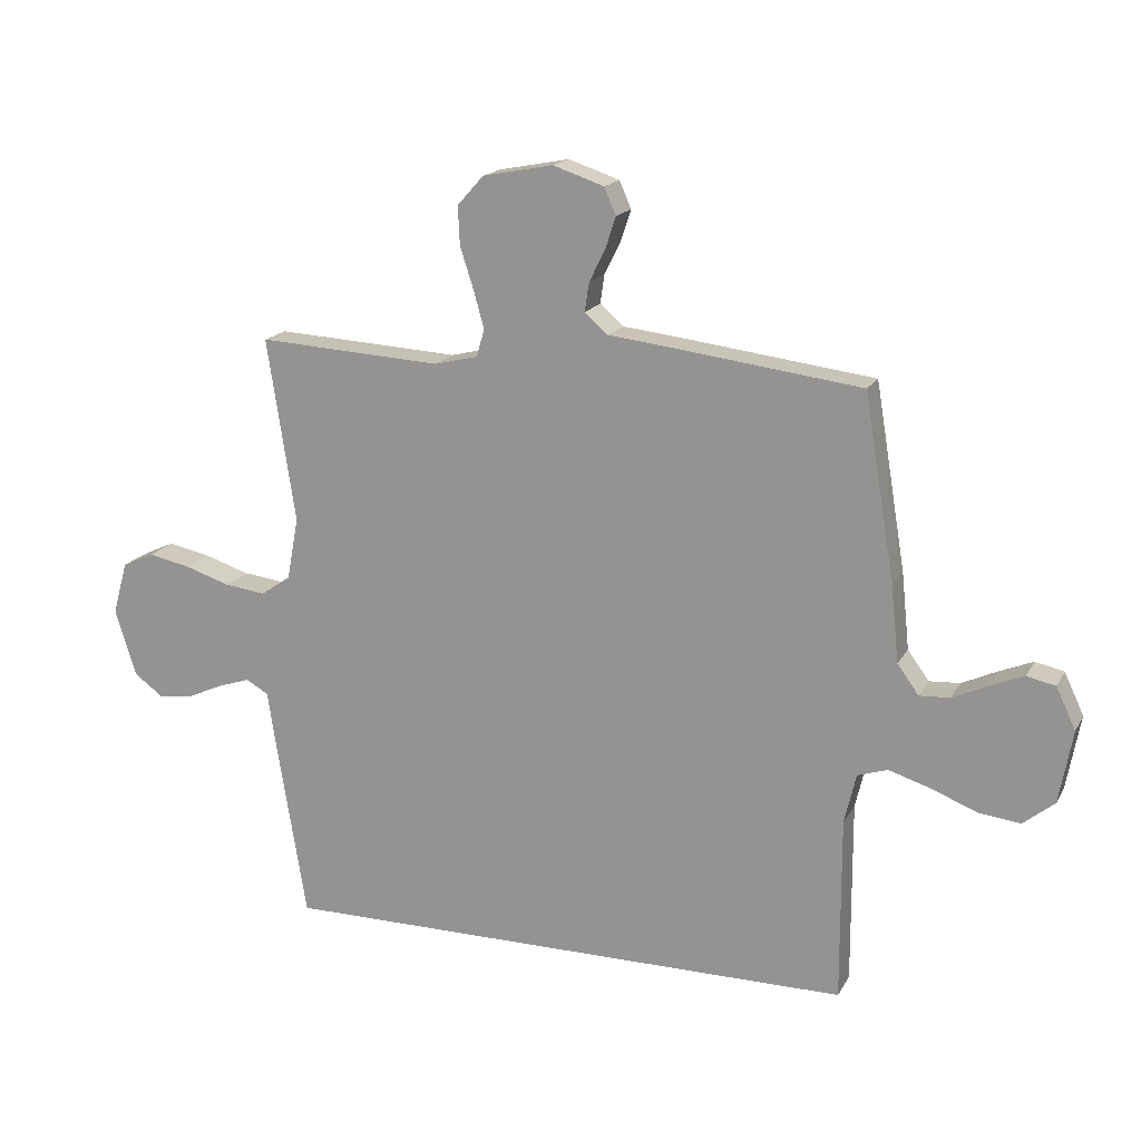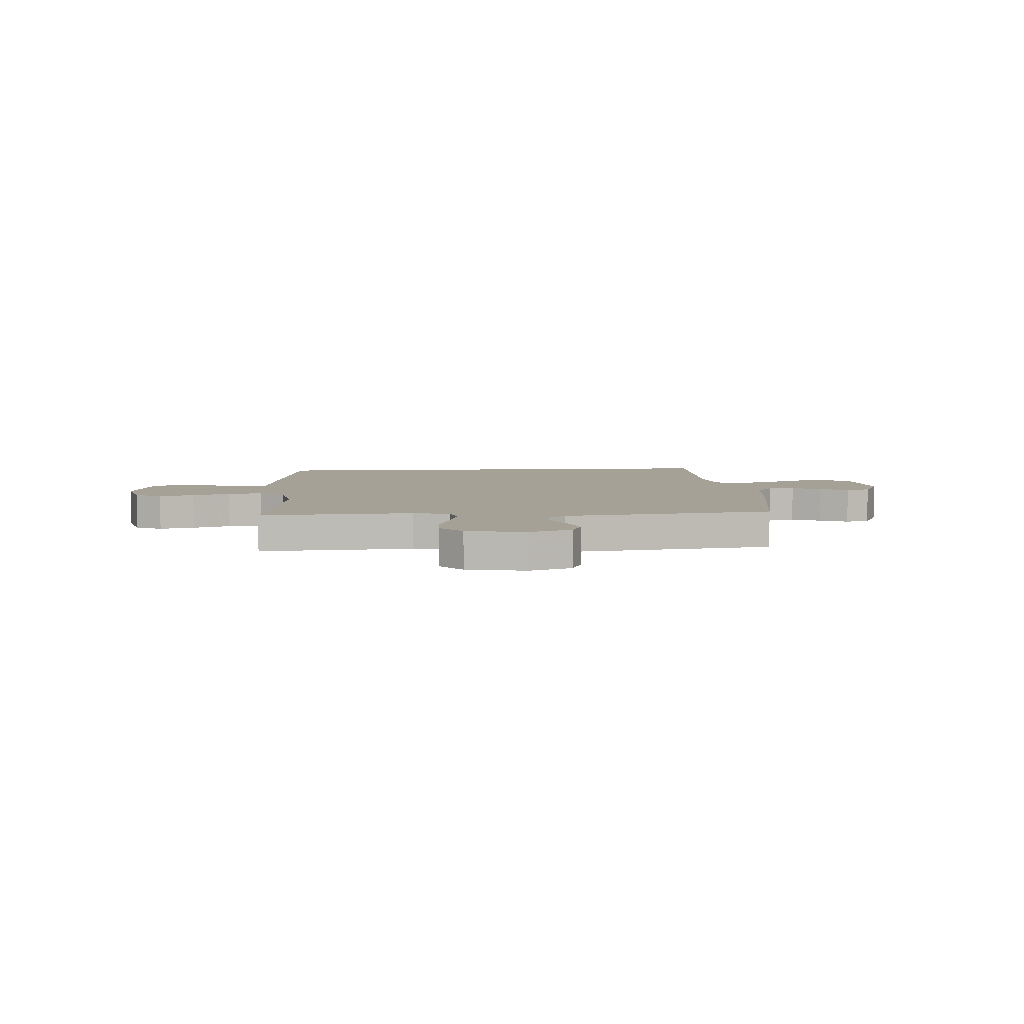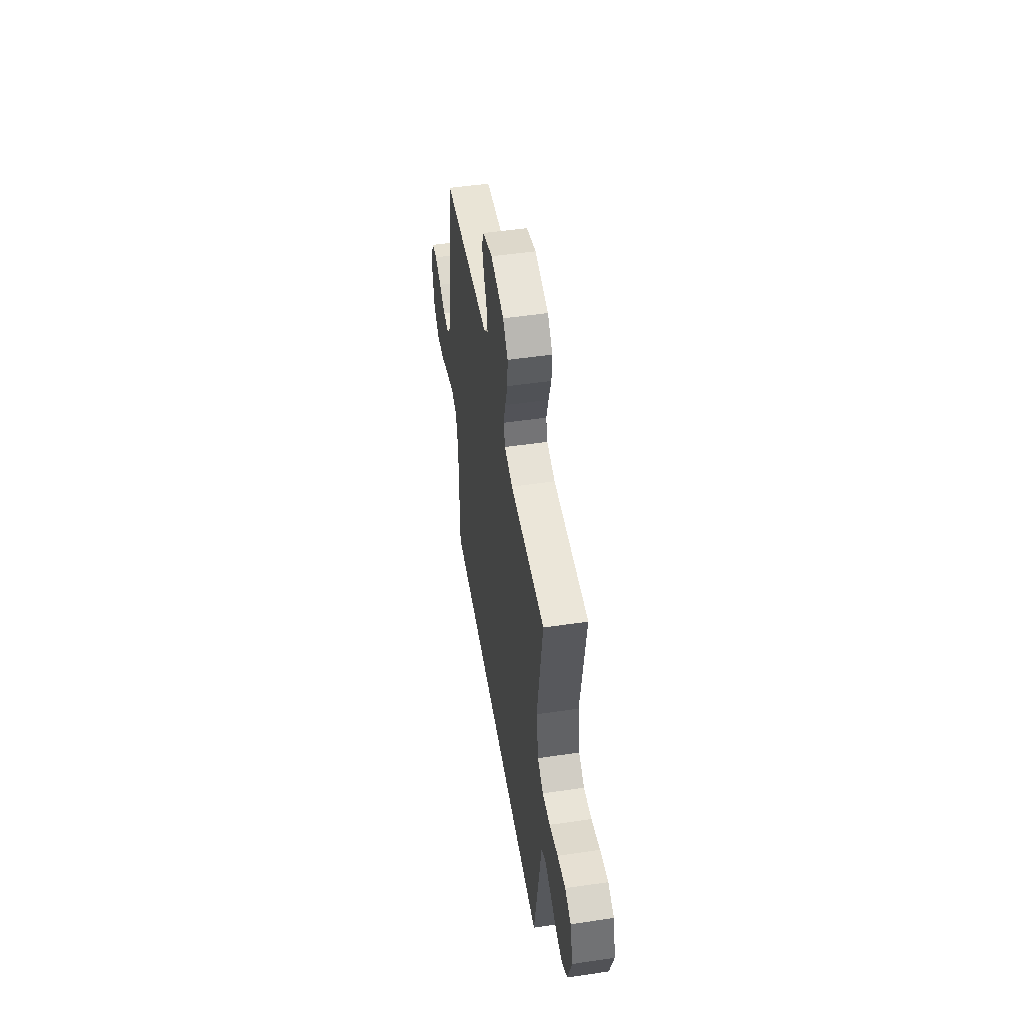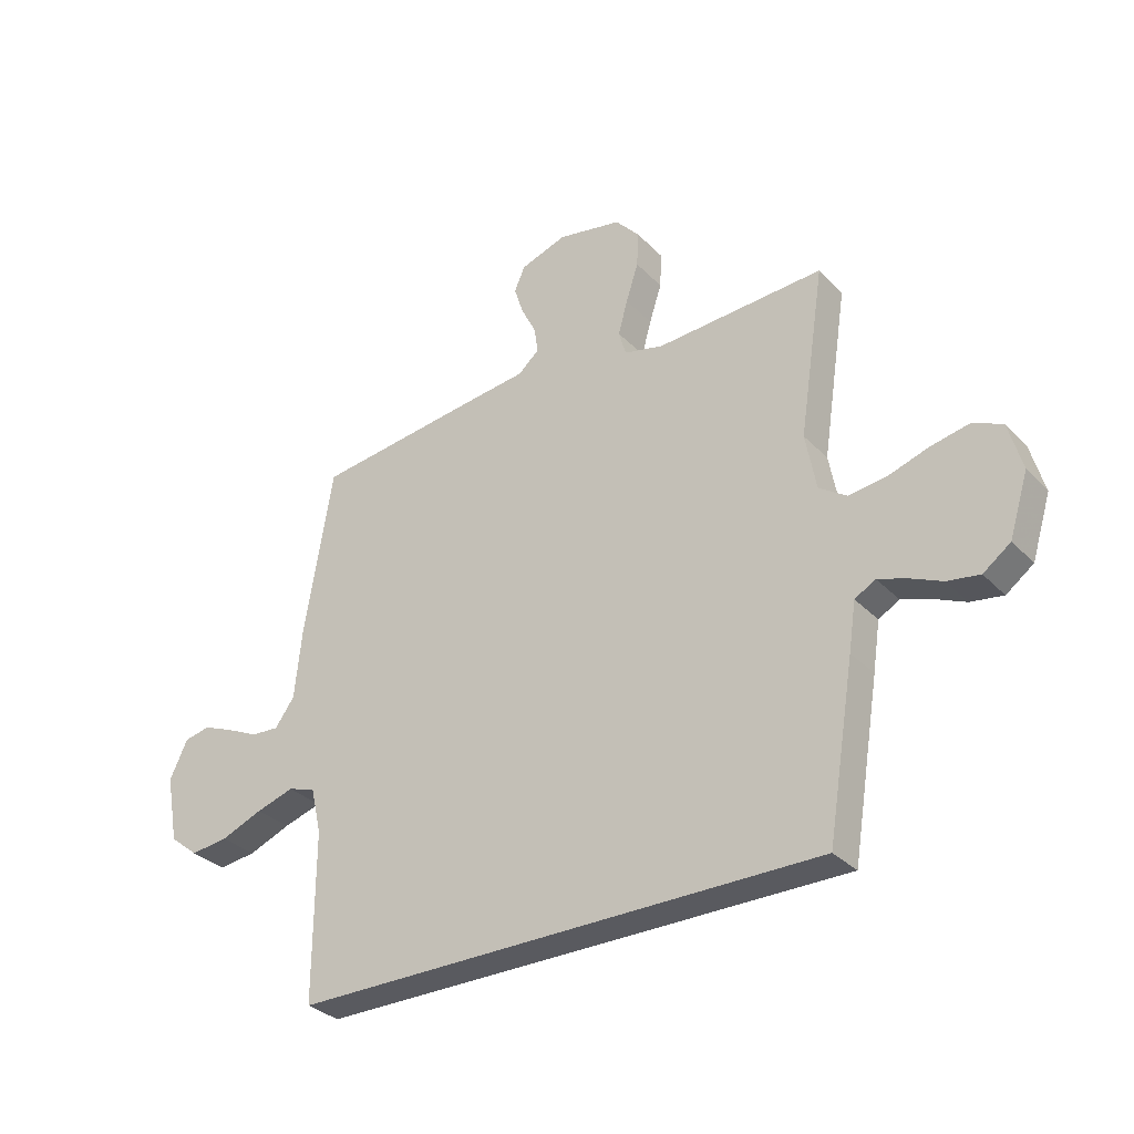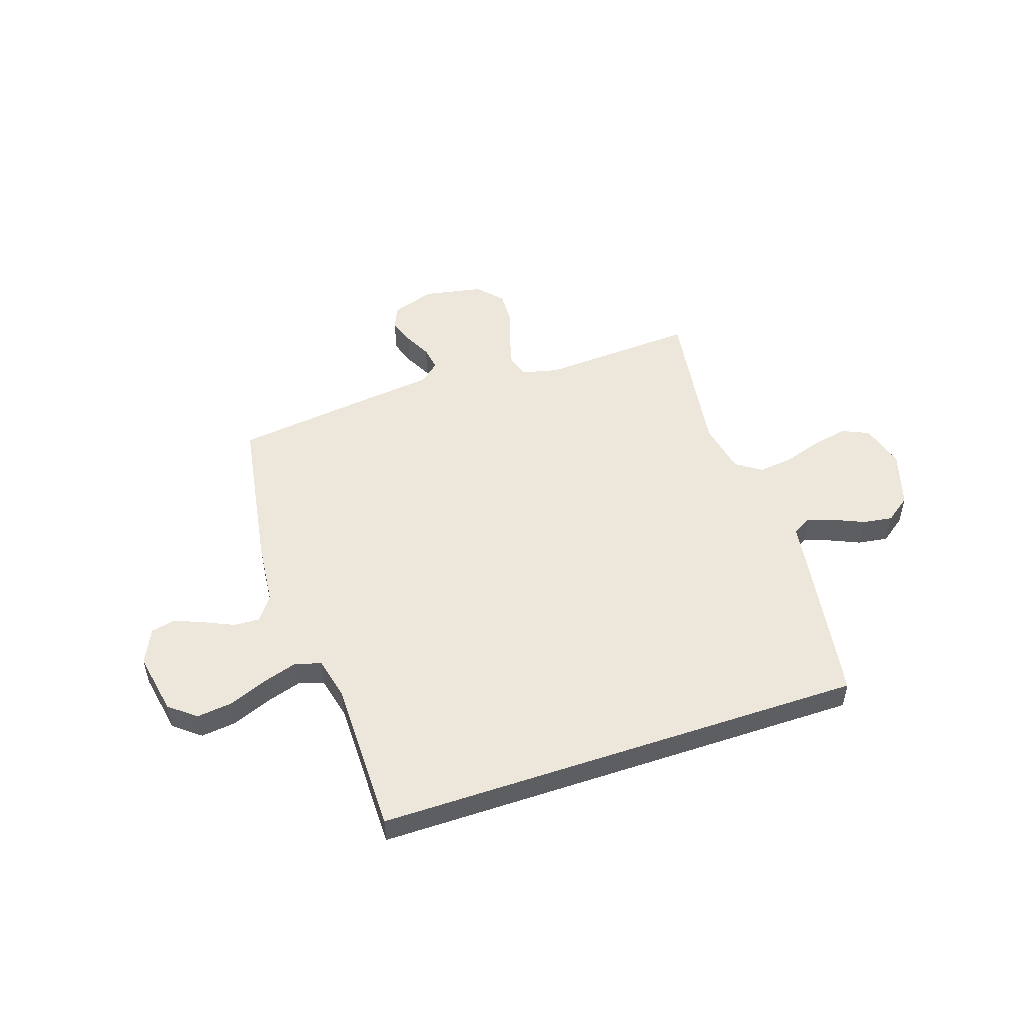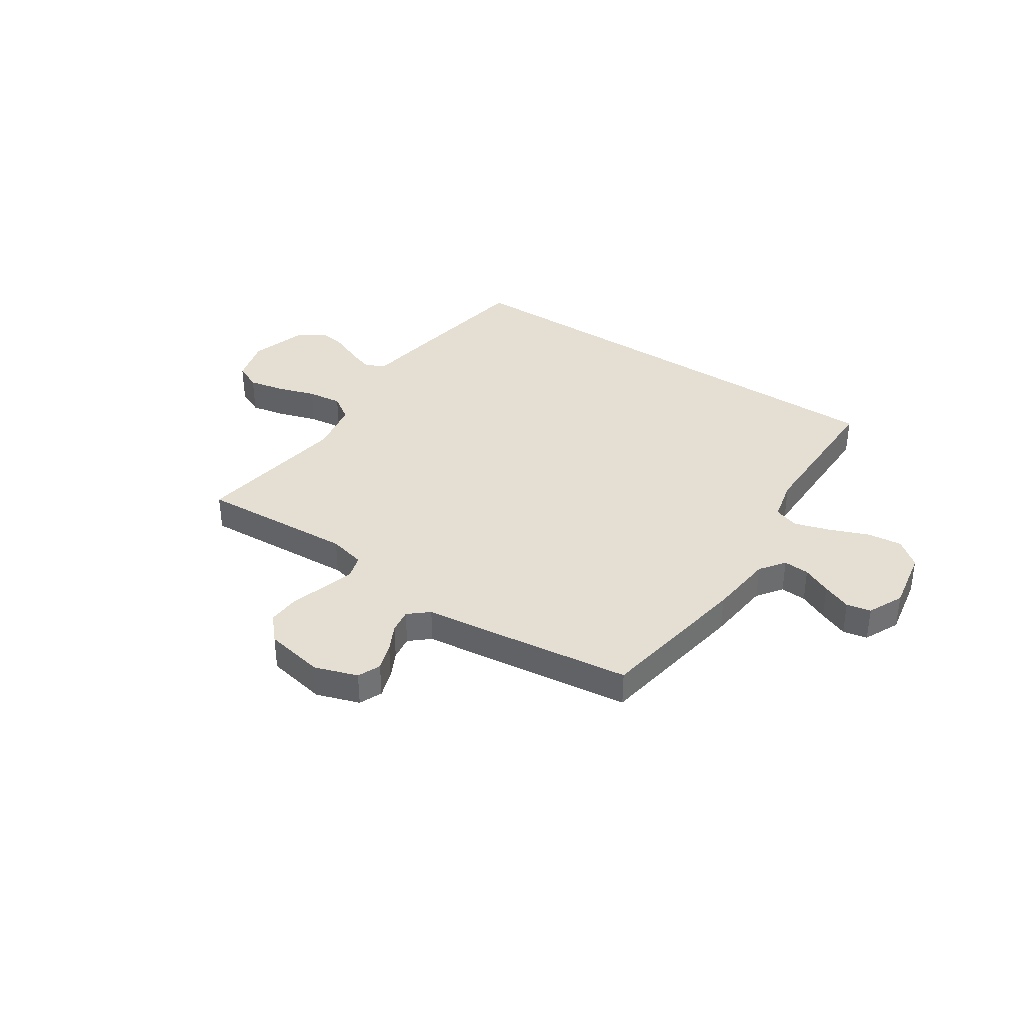
<metadata>
{"format":"obj","ext":"obj","renderer":"f3d","projection":"perspective","resolution":1024,"background":"white","views":[{"elev":17.2,"azim":20.5,"up":"+Z"},{"elev":6.2,"azim":-3.9,"up":"+Y"},{"elev":50.5,"azim":-99.2,"up":"+Z"},{"elev":-31.9,"azim":-144.3,"up":"+Z"},{"elev":51.0,"azim":161.3,"up":"+Y"},{"elev":37.1,"azim":33.7,"up":"+Y"}]}
</metadata>
<code>
v -0.459 0.07 -0.5
v -0.508 0.07 -0.2
v -0.521 0.07 -0.114
v -0.558 0.07 -0.093
v -0.609 0.07 -0.11
v -0.667 0.07 -0.136
v -0.725 0.07 -0.145
v -0.774 0.07 -0.109
v -0.808 0.07 0
v -0.784 0.07 0.087
v -0.732 0.07 0.111
v -0.663 0.07 0.097
v -0.589 0.07 0.073
v -0.522 0.07 0.065
v -0.473 0.07 0.098
v -0.454 0.07 0.2
v -0.5 0.07 0.5
v -0.2 0.07 0.483
v -0.129 0.07 0.5
v -0.116 0.07 0.545
v -0.133 0.07 0.606
v -0.155 0.07 0.674
v -0.158 0.07 0.737
v -0.115 0.07 0.785
v 0 0.07 0.807
v 0.083 0.07 0.779
v 0.102 0.07 0.735
v 0.085 0.07 0.683
v 0.059 0.07 0.631
v 0.052 0.07 0.584
v 0.09 0.07 0.551
v 0.2 0.07 0.538
v 0.5 0.07 0.5
v 0.55 0.07 0.2
v 0.563 0.07 0.074
v 0.598 0.07 0.026
v 0.648 0.07 0.029
v 0.704 0.07 0.055
v 0.76 0.07 0.078
v 0.807 0.07 0.068
v 0.839 0.07 0
v 0.817 0.07 -0.12
v 0.766 0.07 -0.161
v 0.698 0.07 -0.153
v 0.623 0.07 -0.123
v 0.555 0.07 -0.102
v 0.506 0.07 -0.118
v 0.487 0.07 -0.2
v 0.488 0.07 -0.5
v -0.459 0 -0.5
v -0.508 0 -0.2
v -0.521 0 -0.114
v -0.558 0 -0.093
v -0.609 0 -0.11
v -0.667 0 -0.136
v -0.725 0 -0.145
v -0.774 0 -0.109
v -0.808 0 0
v -0.784 0 0.087
v -0.732 0 0.111
v -0.663 0 0.097
v -0.589 0 0.073
v -0.522 0 0.065
v -0.473 0 0.098
v -0.454 0 0.2
v -0.5 0 0.5
v -0.2 0 0.483
v -0.129 0 0.5
v -0.116 0 0.545
v -0.133 0 0.606
v -0.155 0 0.674
v -0.158 0 0.737
v -0.115 0 0.785
v 0 0 0.807
v 0.083 0 0.779
v 0.102 0 0.735
v 0.085 0 0.683
v 0.059 0 0.631
v 0.052 0 0.584
v 0.09 0 0.551
v 0.2 0 0.538
v 0.5 0 0.5
v 0.55 0 0.2
v 0.563 0 0.074
v 0.598 0 0.026
v 0.648 0 0.029
v 0.704 0 0.055
v 0.76 0 0.078
v 0.807 0 0.068
v 0.839 0 0
v 0.817 0 -0.12
v 0.766 0 -0.161
v 0.698 0 -0.153
v 0.623 0 -0.123
v 0.555 0 -0.102
v 0.506 0 -0.118
v 0.487 0 -0.2
v 0.488 0 -0.5
f 48 49 1 2
f 47 48 2 3
f 46 47 3 4
f 42 43 44 45
f 42 45 46
f 41 42 46
f 37 38 39 40
f 37 40 41 46
f 32 33 34 35
f 31 32 35 36
f 30 31 36
f 26 27 28 29
f 24 25 26 29
f 24 29 30
f 21 22 23 24
f 20 21 24 30
f 19 20 30 36
f 16 17 18
f 15 16 18 19
f 10 11 12 13
f 10 13 14
f 9 10 14
f 8 9 14
f 5 6 7 8
f 4 5 8 14
f 36 37 46 4
f 15 19 36 4
f 4 14 15
f 51 50 98 97
f 52 51 97 96
f 53 52 96 95
f 94 93 92 91
f 95 94 91
f 95 91 90
f 89 88 87 86
f 95 90 89 86
f 84 83 82 81
f 85 84 81 80
f 85 80 79
f 78 77 76 75
f 78 75 74 73
f 79 78 73
f 73 72 71 70
f 79 73 70 69
f 85 79 69 68
f 67 66 65
f 68 67 65 64
f 62 61 60 59
f 63 62 59
f 63 59 58
f 63 58 57
f 57 56 55 54
f 63 57 54 53
f 53 95 86 85
f 53 85 68 64
f 64 63 53
f 1 50 51 2
f 2 51 52 3
f 3 52 53 4
f 4 53 54 5
f 5 54 55 6
f 6 55 56 7
f 7 56 57 8
f 8 57 58 9
f 9 58 59 10
f 10 59 60 11
f 11 60 61 12
f 12 61 62 13
f 13 62 63 14
f 14 63 64 15
f 15 64 65 16
f 16 65 66 17
f 17 66 67 18
f 18 67 68 19
f 19 68 69 20
f 20 69 70 21
f 21 70 71 22
f 22 71 72 23
f 23 72 73 24
f 24 73 74 25
f 25 74 75 26
f 26 75 76 27
f 27 76 77 28
f 28 77 78 29
f 29 78 79 30
f 30 79 80 31
f 31 80 81 32
f 32 81 82 33
f 33 82 83 34
f 34 83 84 35
f 35 84 85 36
f 36 85 86 37
f 37 86 87 38
f 38 87 88 39
f 39 88 89 40
f 40 89 90 41
f 41 90 91 42
f 42 91 92 43
f 43 92 93 44
f 44 93 94 45
f 45 94 95 46
f 46 95 96 47
f 47 96 97 48
f 48 97 98 49
f 49 98 50 1

</code>
